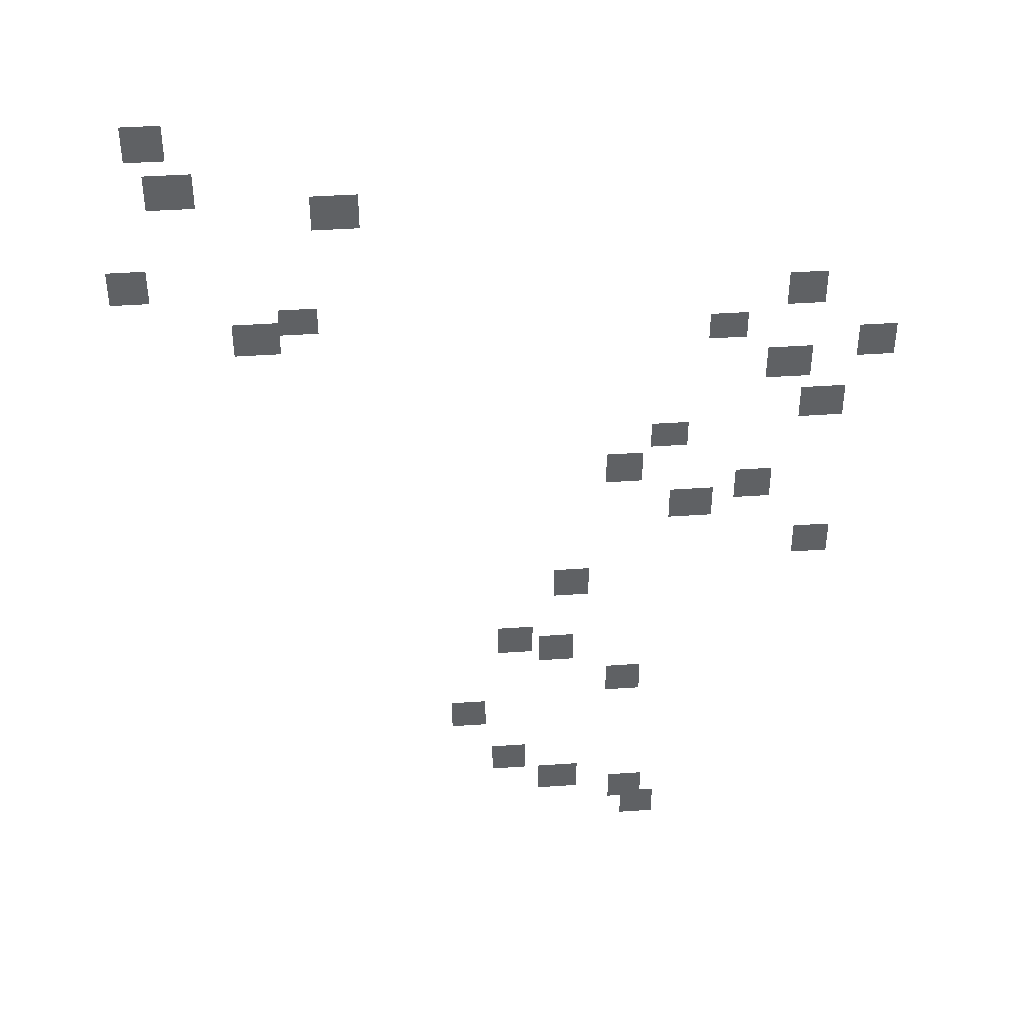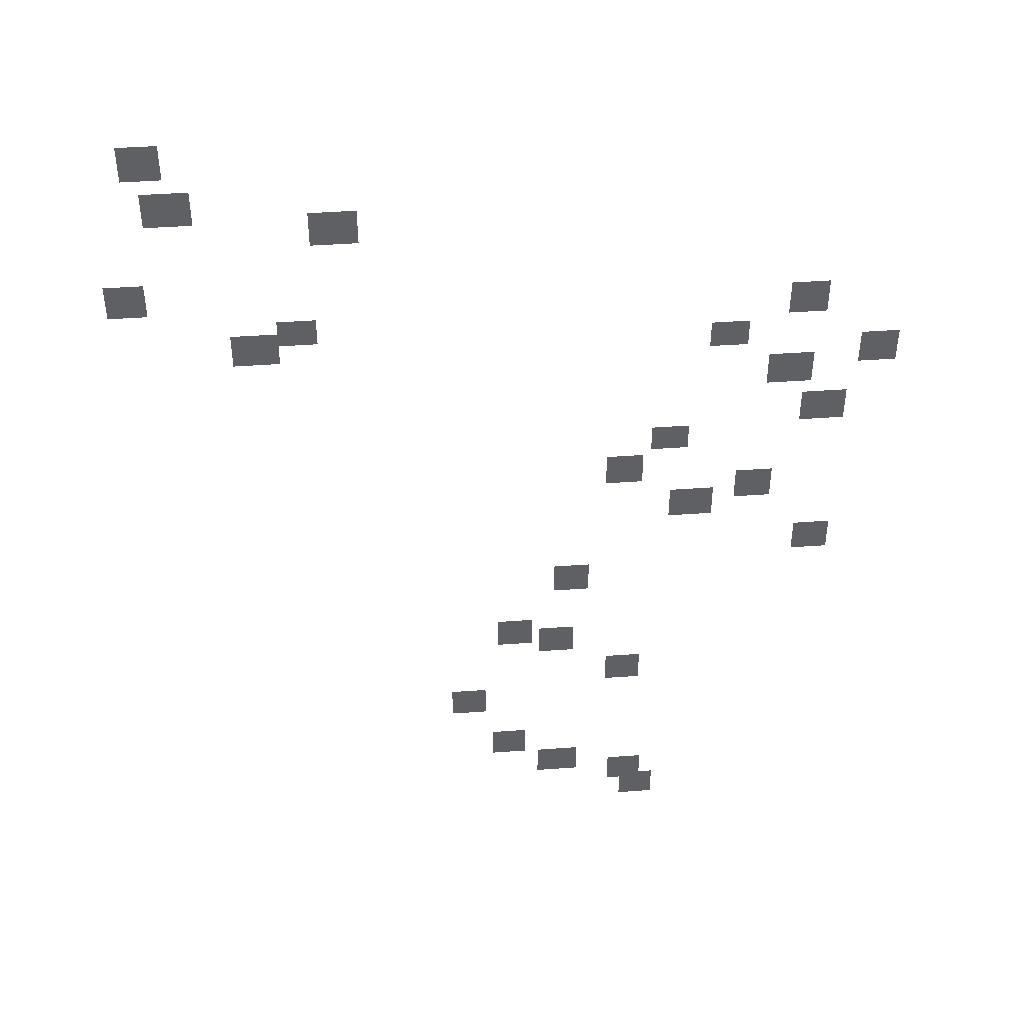
<metadata>
{"format":"obj","ext":"obj","renderer":"f3d","projection":"perspective","resolution":1024,"background":"white","views":[{"elev":41.5,"azim":175.2,"up":"+Z"},{"elev":45.0,"azim":175.2,"up":"+Z"}]}
</metadata>
<code>
g Grass_1_Cluster4
v 168 0 -13.35
v 167.1 0 -13.35
v 168 0 -12.53
v 167.1 0 -12.53
v 167.6 0 -14.51
v 166.7 0 -14.51
v 167.6 0 -13.68
v 166.7 0 -13.68
v 164.3 0 -15.17
v 163.4 0 -15.17
v 164.3 0 -14.34
v 163.4 0 -14.34
v 168.6 0 -16.81
v 167.8 0 -16.81
v 168.6 0 -15.99
v 167.8 0 -15.99
v 154.3 0 -17.64
v 153.5 0 -17.64
v 154.3 0 -16.81
v 153.5 0 -16.81
v 165.2 0 -17.8
v 164.3 0 -17.8
v 165.2 0 -17.14
v 164.3 0 -17.14
v 166.2 0 -18.3
v 165.2 0 -18.3
v 166.2 0 -17.47
v 165.2 0 -17.47
v 155.9 0 -18.46
v 155.1 0 -18.46
v 155.9 0 -17.8
v 155.1 0 -17.8
v 152.6 0 -19.12
v 151.8 0 -19.12
v 152.6 0 -18.3
v 151.8 0 -18.3
v 154.6 0 -19.62
v 153.6 0 -19.62
v 154.6 0 -18.79
v 153.6 0 -18.79
v 153.8 0 -20.77
v 152.8 0 -20.77
v 153.8 0 -19.95
v 152.8 0 -19.95
v 157.1 0 -21.43
v 156.3 0 -21.43
v 157.1 0 -20.77
v 156.3 0 -20.77
v 158.1 0 -22.42
v 157.3 0 -22.42
v 158.1 0 -21.59
v 157.3 0 -21.59
v 155.1 0 -23.08
v 154.3 0 -23.08
v 155.1 0 -22.25
v 154.3 0 -22.25
v 156.6 0 -23.57
v 155.6 0 -23.57
v 156.6 0 -22.75
v 155.6 0 -22.75
v 153.6 0 -24.89
v 152.8 0 -24.89
v 153.6 0 -24.07
v 152.8 0 -24.07
v 159.2 0 -25.88
v 158.4 0 -25.88
v 159.2 0 -25.06
v 158.4 0 -25.06
v 160.6 0 -27.69
v 159.7 0 -27.69
v 160.6 0 -26.87
v 159.7 0 -26.87
v 159.6 0 -28.02
v 158.7 0 -28.02
v 159.6 0 -27.2
v 158.7 0 -27.2
v 157.9 0 -29.18
v 157.1 0 -29.18
v 157.9 0 -28.35
v 157.1 0 -28.35
v 161.7 0 -30.17
v 160.9 0 -30.17
v 161.7 0 -29.34
v 160.9 0 -29.34
v 160.7 0 -31.81
v 159.9 0 -31.81
v 160.7 0 -30.99
v 159.9 0 -30.99
v 159.6 0 -32.64
v 158.6 0 -32.64
v 159.6 0 -31.81
v 158.6 0 -31.81
v 157.7 0 -33.13
v 156.9 0 -33.13
v 157.7 0 -32.31
v 156.9 0 -32.31
v 157.4 0 -33.79
v 156.6 0 -33.79
v 157.4 0 -32.97
v 156.6 0 -32.97
g Grass_1_Cluster4_0
f 2 3 1
f 2 4 3
f 6 7 5
f 6 8 7
f 10 11 9
f 10 12 11
f 14 15 13
f 14 16 15
f 18 19 17
f 18 20 19
f 22 23 21
f 22 24 23
f 26 27 25
f 26 28 27
f 30 31 29
f 30 32 31
f 34 35 33
f 34 36 35
f 38 39 37
f 38 40 39
f 42 43 41
f 42 44 43
f 46 47 45
f 46 48 47
f 50 51 49
f 50 52 51
f 54 55 53
f 54 56 55
f 58 59 57
f 58 60 59
f 62 63 61
f 62 64 63
f 66 67 65
f 66 68 67
f 70 71 69
f 70 72 71
f 74 75 73
f 74 76 75
f 78 79 77
f 78 80 79
f 82 83 81
f 82 84 83
f 86 87 85
f 86 88 87
f 90 91 89
f 90 92 91
f 94 95 93
f 94 96 95
f 98 99 97
f 98 100 99

</code>
